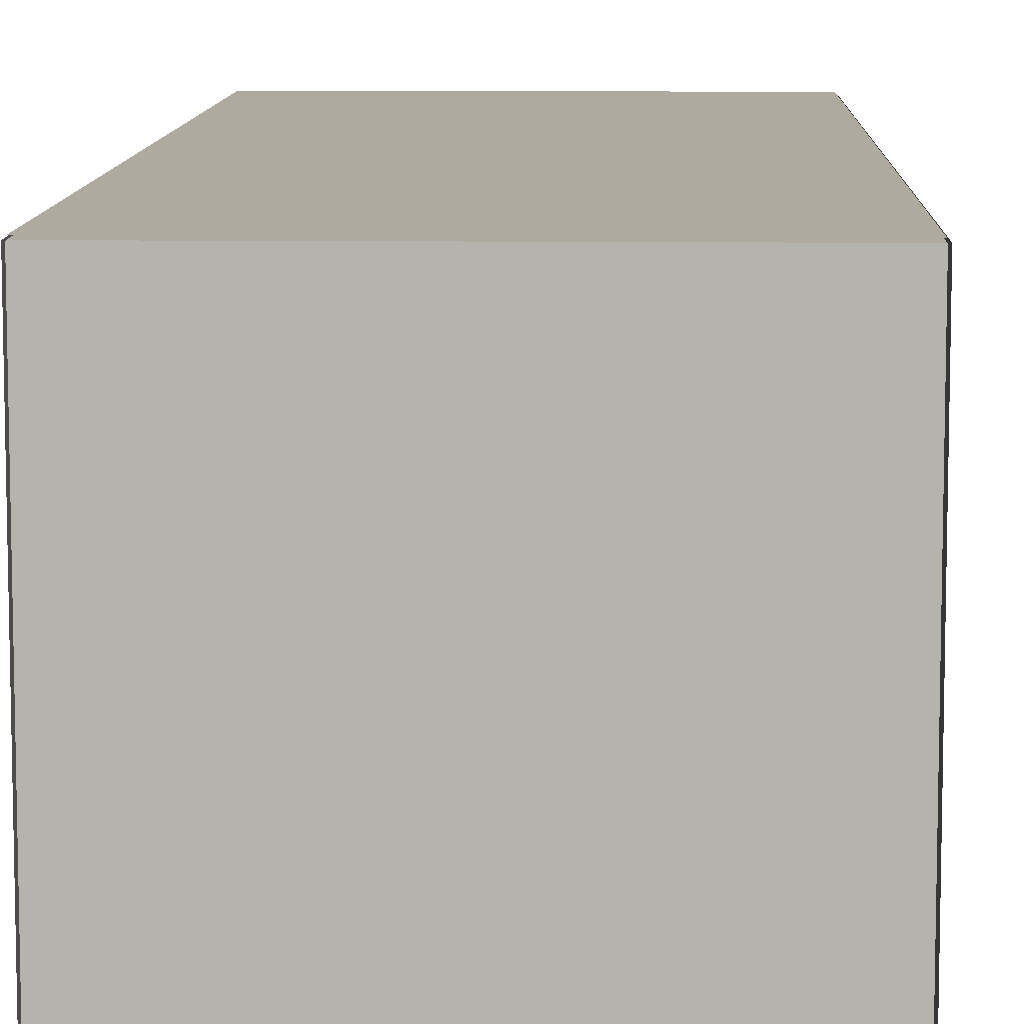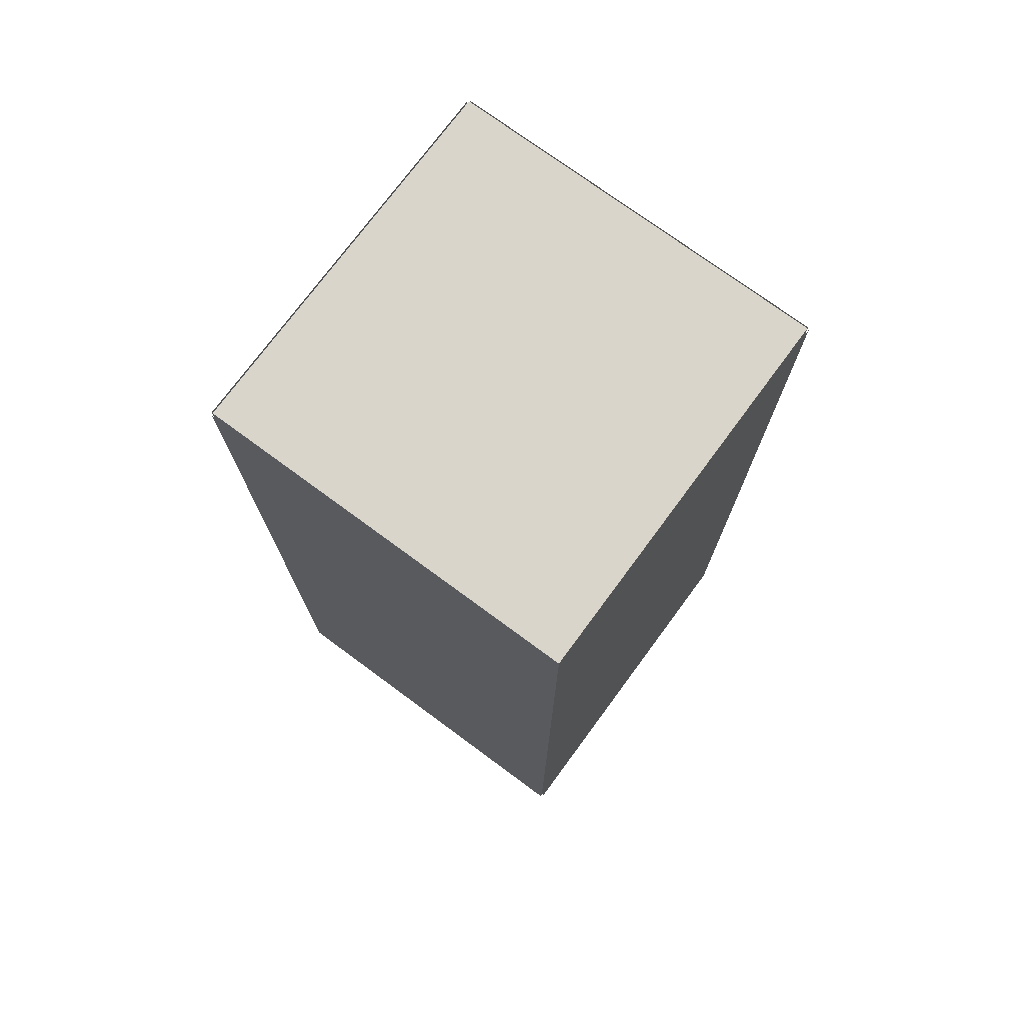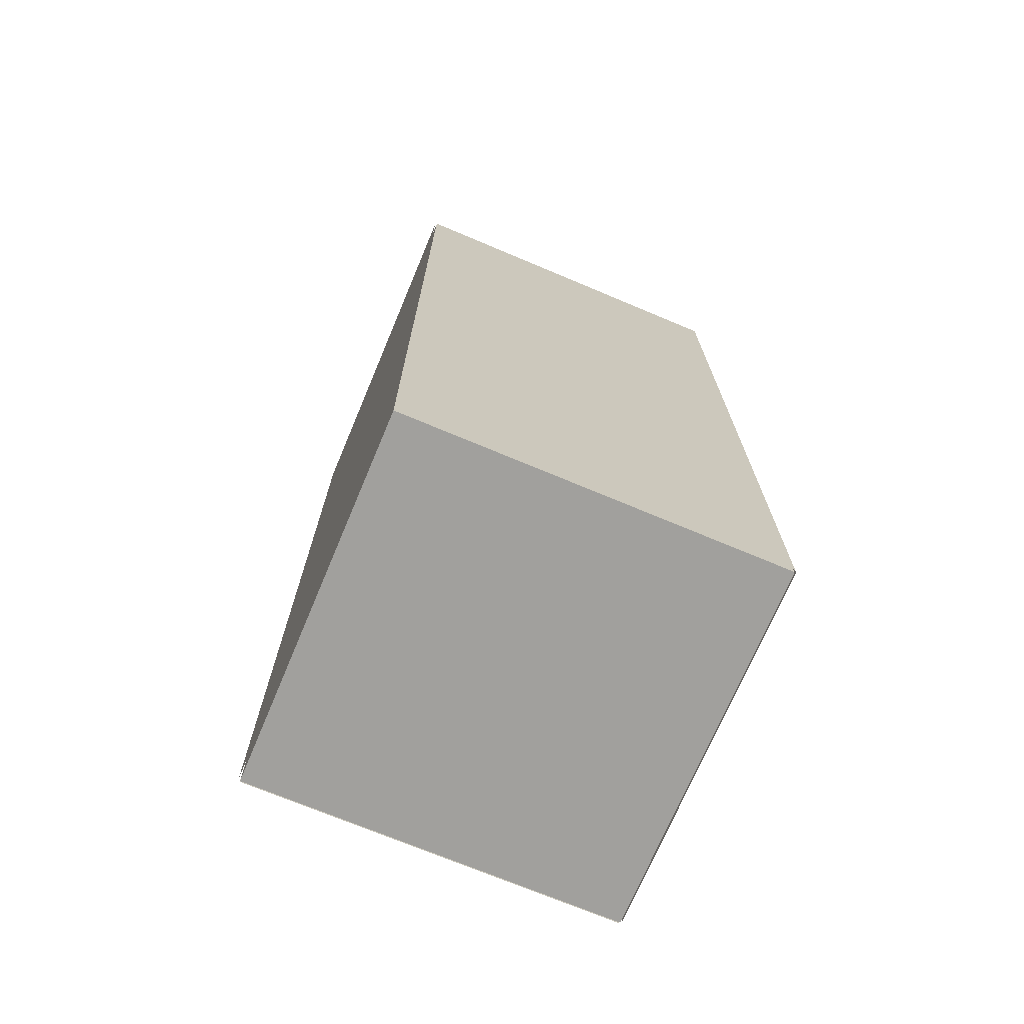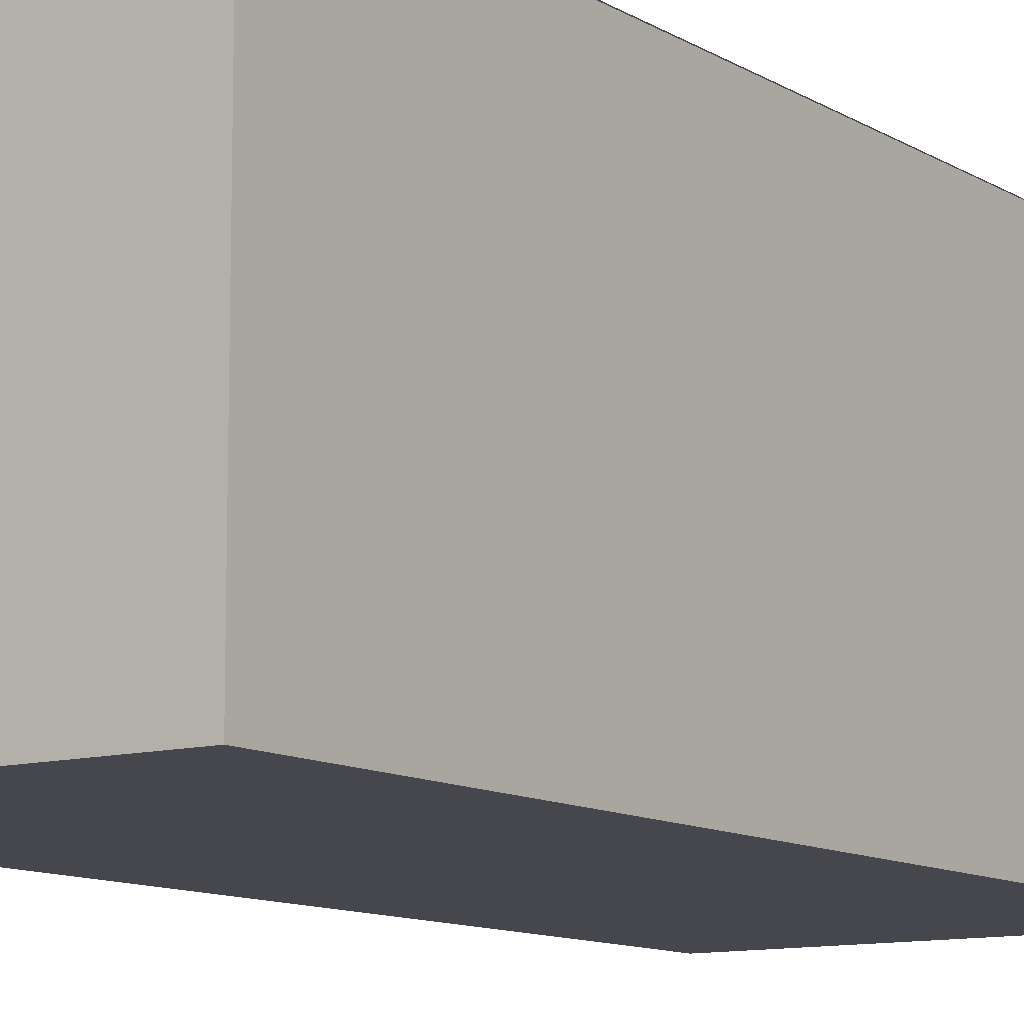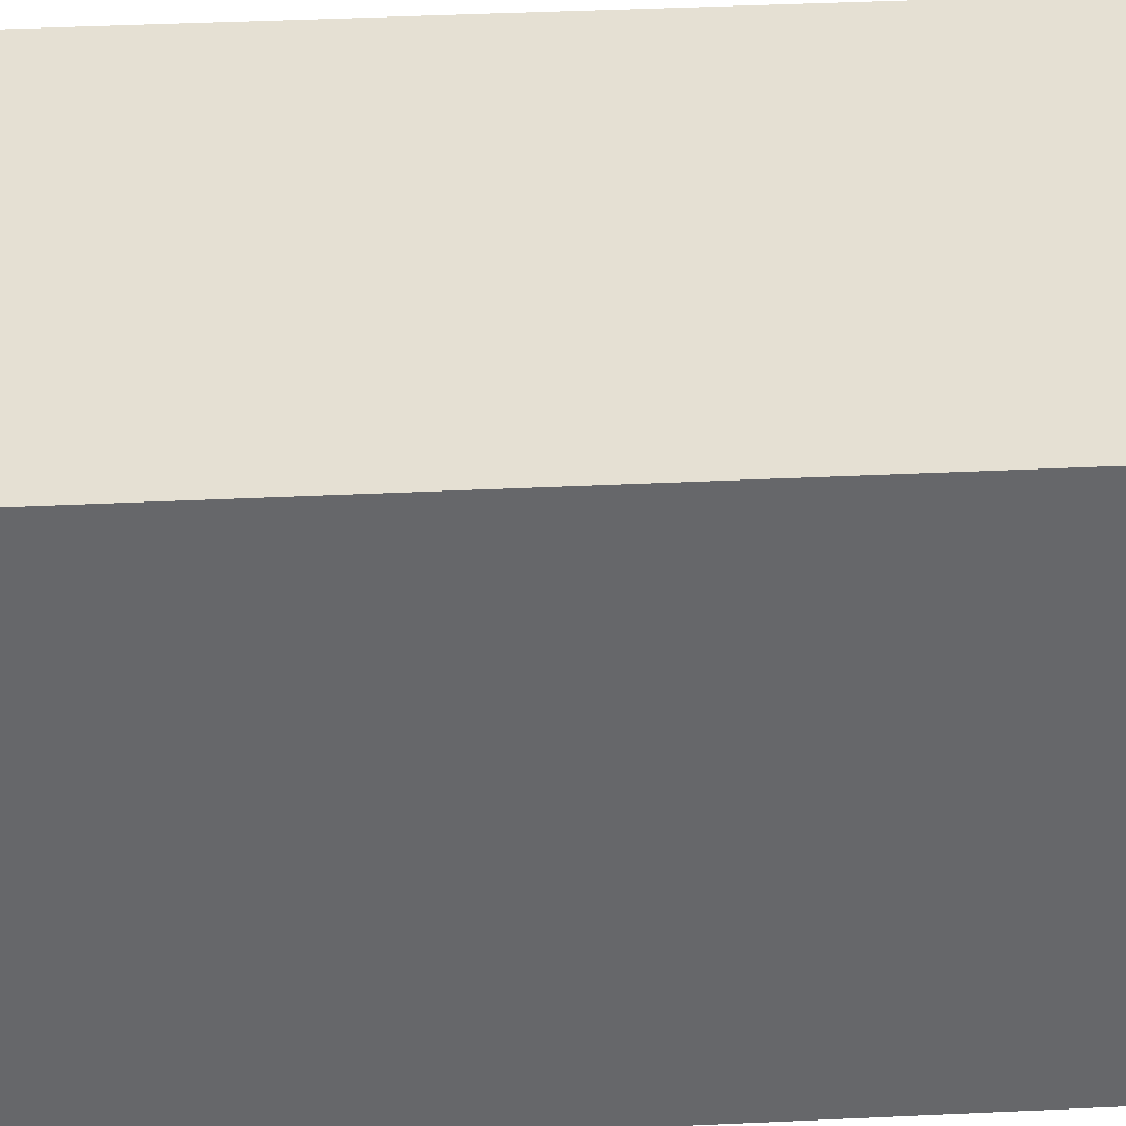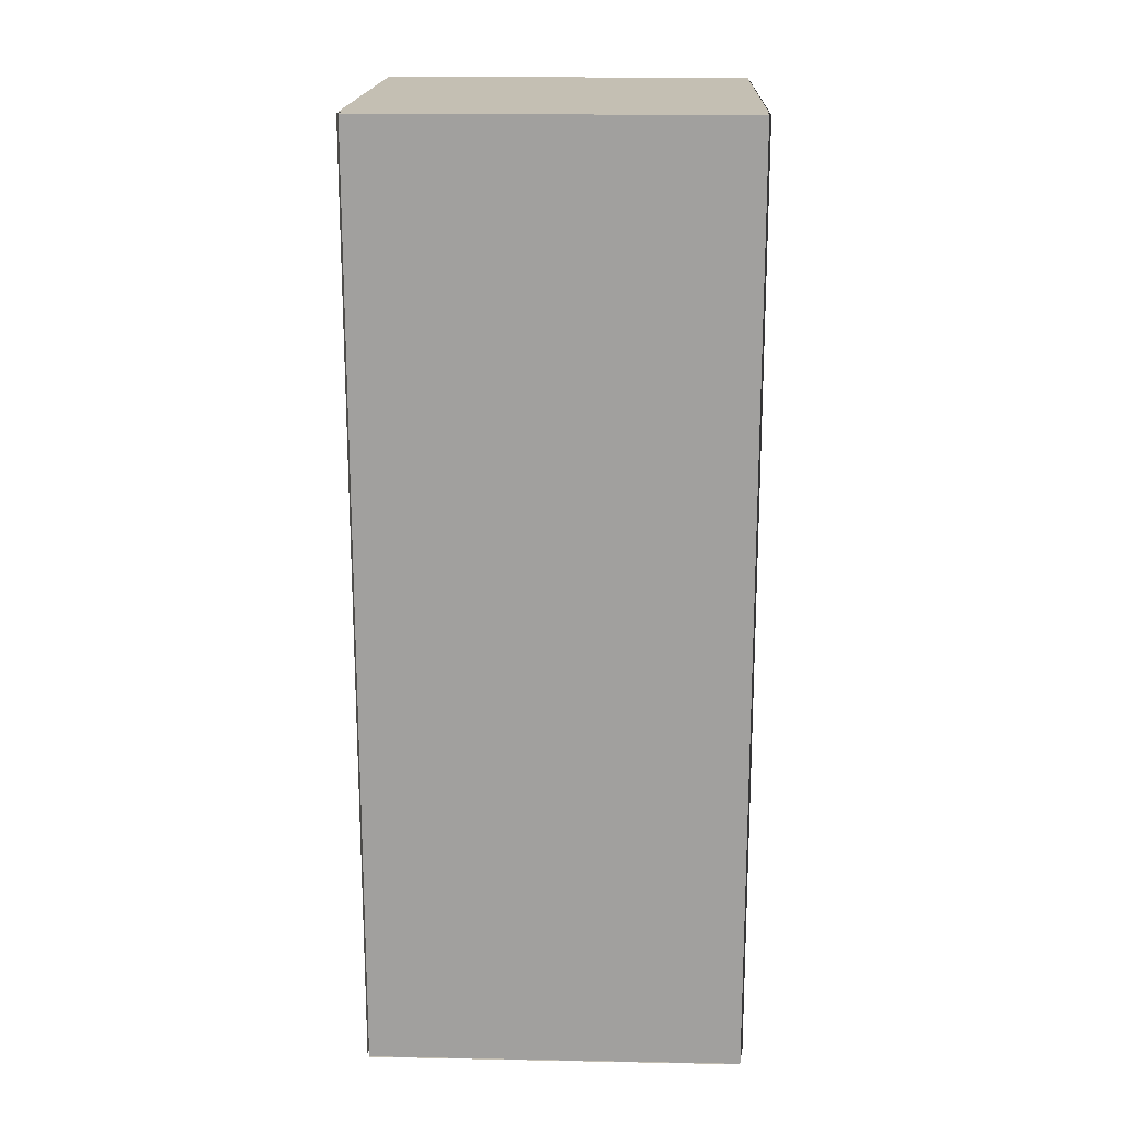
<metadata>
{"format":"obj","ext":"obj","renderer":"f3d","projection":"perspective","resolution":1024,"background":"white","views":[{"elev":9.5,"azim":1.8,"up":"+Y"},{"elev":74.6,"azim":126.4,"up":"+Z"},{"elev":-71.7,"azim":-22.8,"up":"+Z"},{"elev":-10.9,"azim":-145.3,"up":"+Y"},{"elev":38.1,"azim":-93.5,"up":"+Y"},{"elev":17.9,"azim":2.1,"up":"+Z"}]}
</metadata>
<code>
g Hyperdrive1
v 372 4 75
v 372 4 85
v 372 1.192e-05 75
v 372 1.192e-05 85
v 368 4 85
v 372 4 85
v 368 4 75
v 372 4 75
v 372 4 85
v 368 4 85
v 372 1.192e-05 85
v 368 1.192e-05 85
v 368 4 85
v 368 4 75
v 368 1.192e-05 85
v 368 1.192e-05 75
v 368 1.192e-05 75
v 372 1.192e-05 75
v 368 1.192e-05 85
v 372 1.192e-05 85
v 368 4 75
v 372 4 75
v 368 1.192e-05 75
v 372 1.192e-05 75
f 1 2 3
f 3 2 4
f 5 6 7
f 7 6 8
f 9 10 11
f 11 10 12
f 13 14 15
f 15 14 16
f 17 18 19
f 19 18 20
f 21 22 23
f 23 22 24
g Hyperdrive2
v 368 4 74.98
v 372 4 74.98
v 368 1.192e-05 74.98
v 372 1.192e-05 74.98
f 25 26 27
f 27 26 28
g Hyperdrive3
v 372 4 85.02
v 368 4 85.02
v 372 1.192e-05 85.02
v 368 1.192e-05 85.02
f 29 30 31
f 31 30 32
g Hyperdrive4
v 372 -0.01999 85
v 368 -0.01999 85
v 372 -0.01999 75
v 368 -0.01999 75
f 33 34 35
f 35 34 36
g Hyperdrive5
v 368 4 85
v 368 4 75
v 368 1.192e-05 85
v 368 1.192e-05 75
f 37 38 39
f 39 38 40
g Hyperdrive6
v 372 4 75
v 372 4 85
v 372 1.192e-05 75
v 372 1.192e-05 85
f 41 42 43
f 43 42 44
g Hyperdrive7
v 368 4.02 85
v 372 4.02 85
v 368 4.02 75
v 372 4.02 75
f 45 46 47
f 47 46 48

</code>
